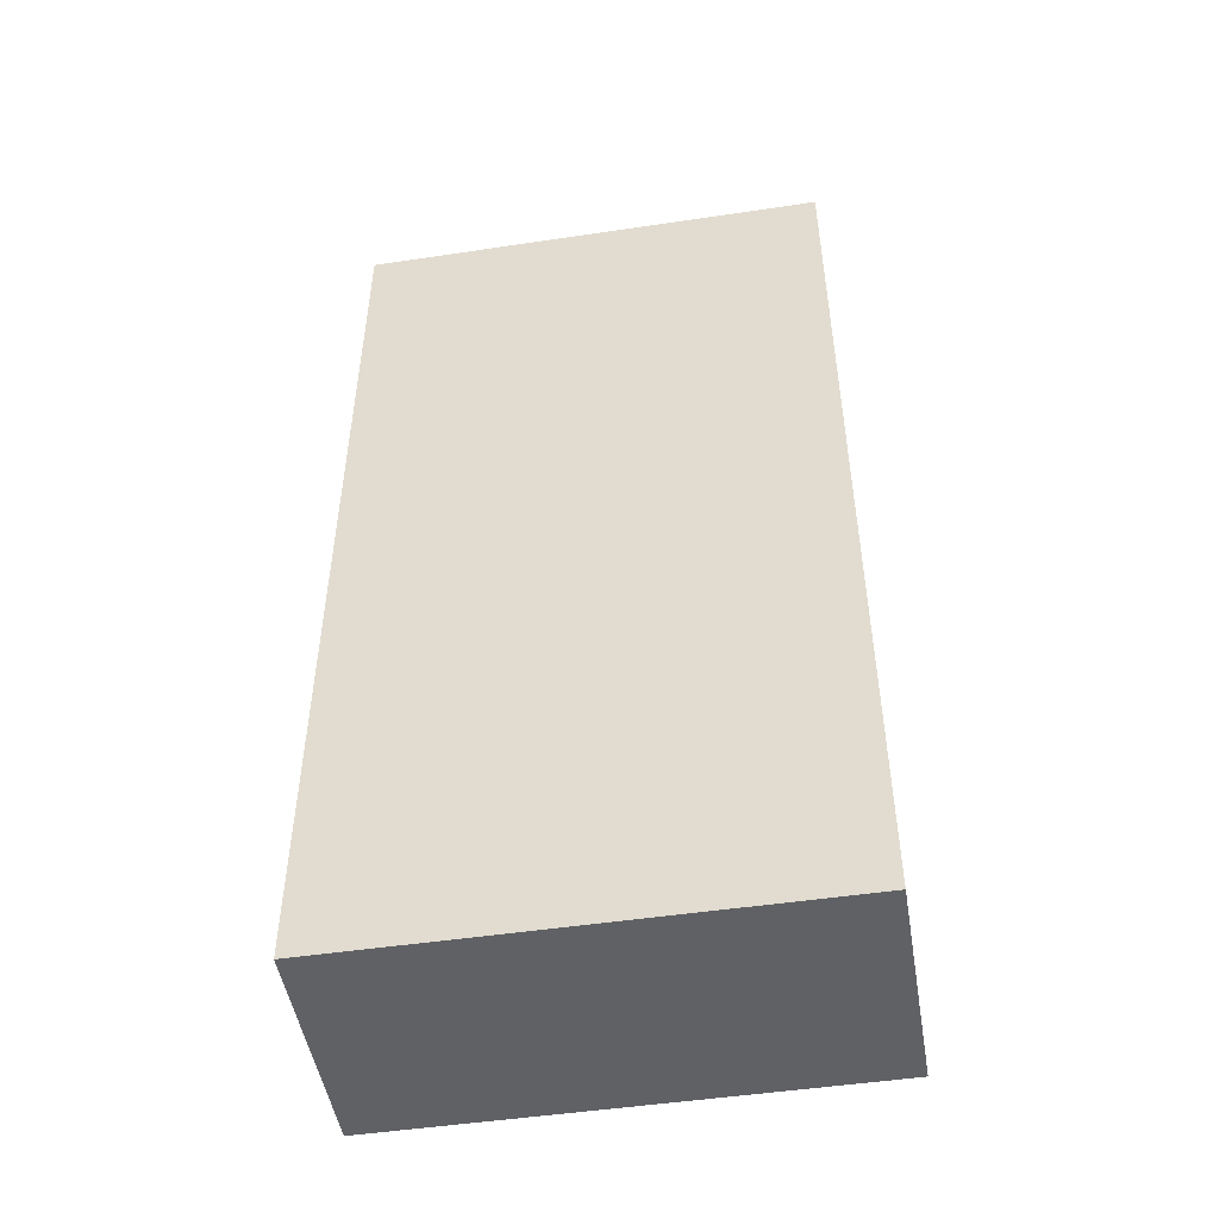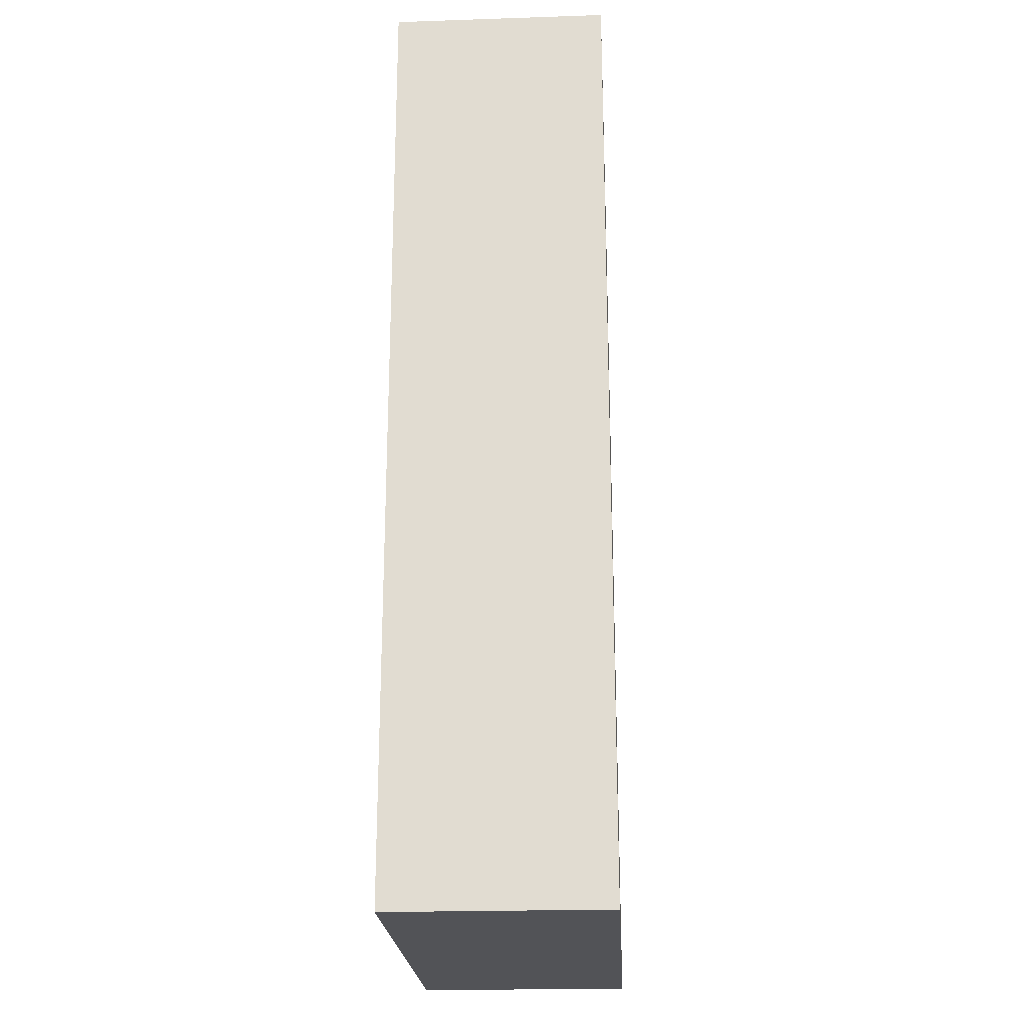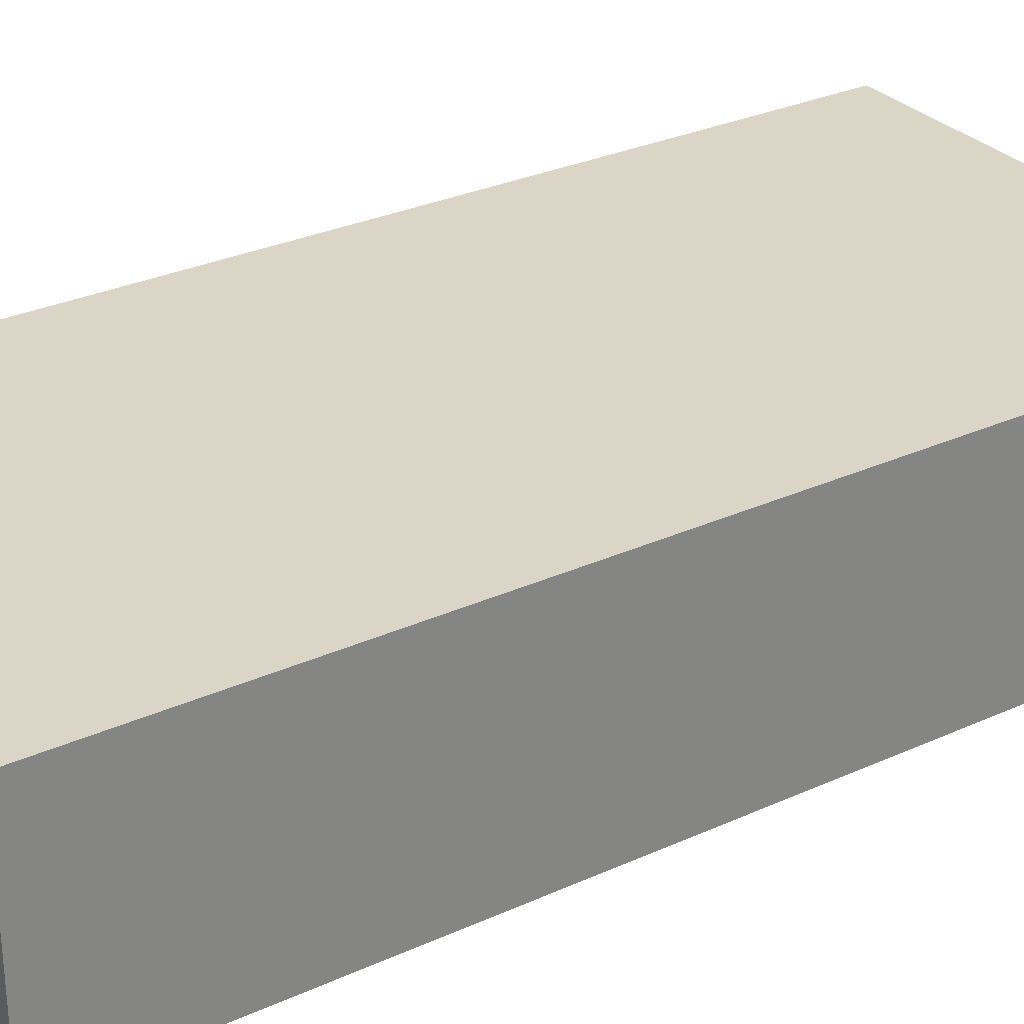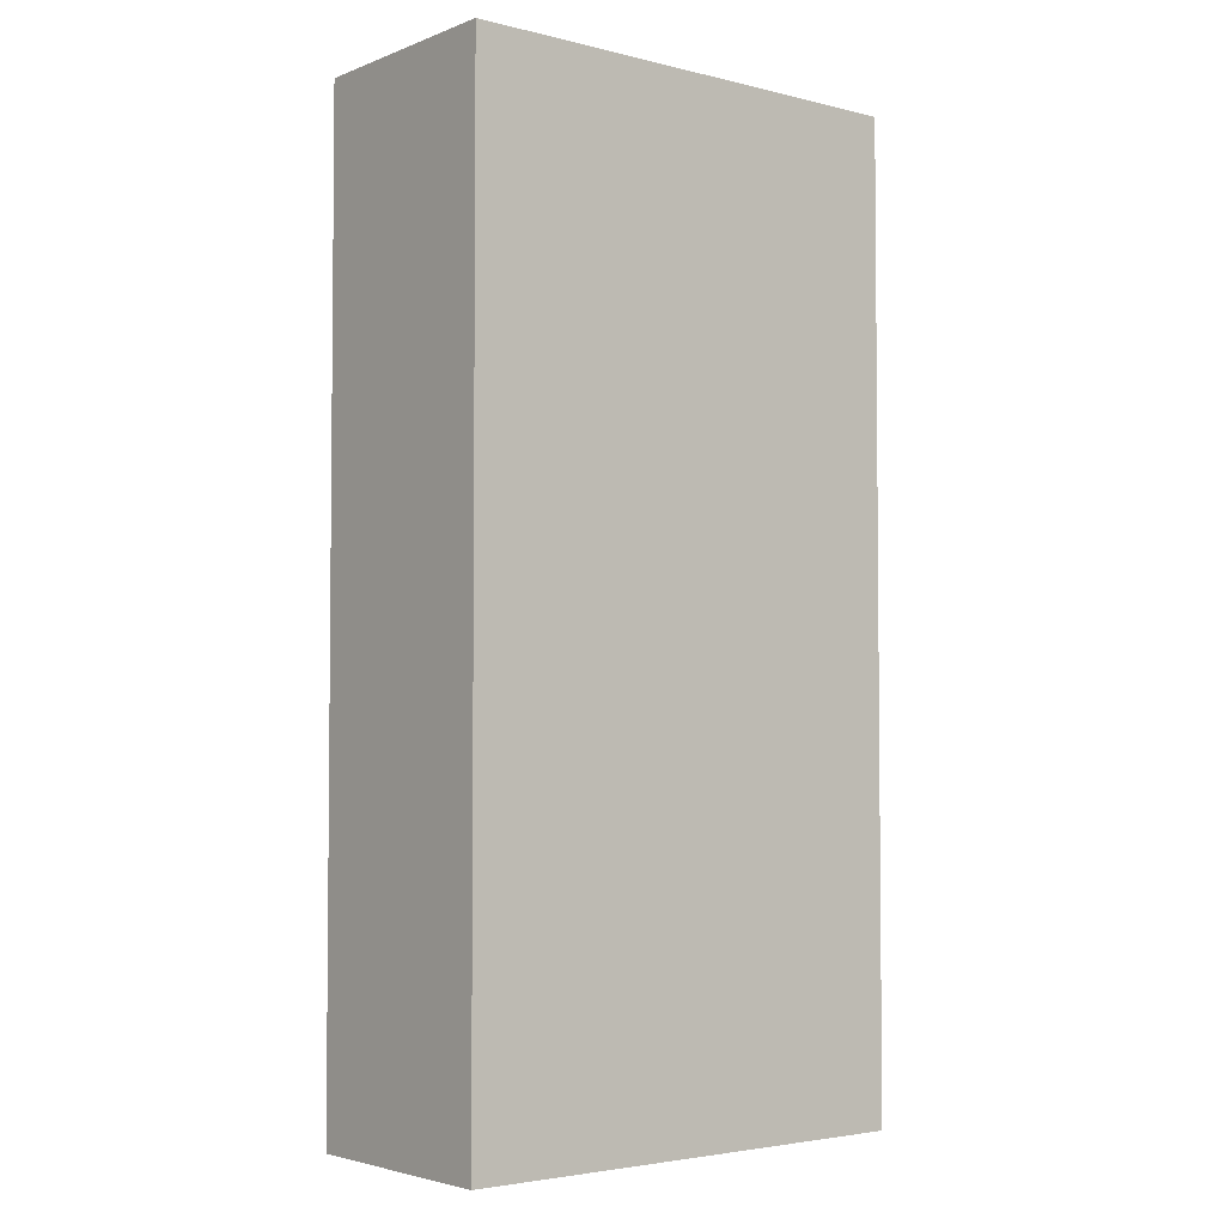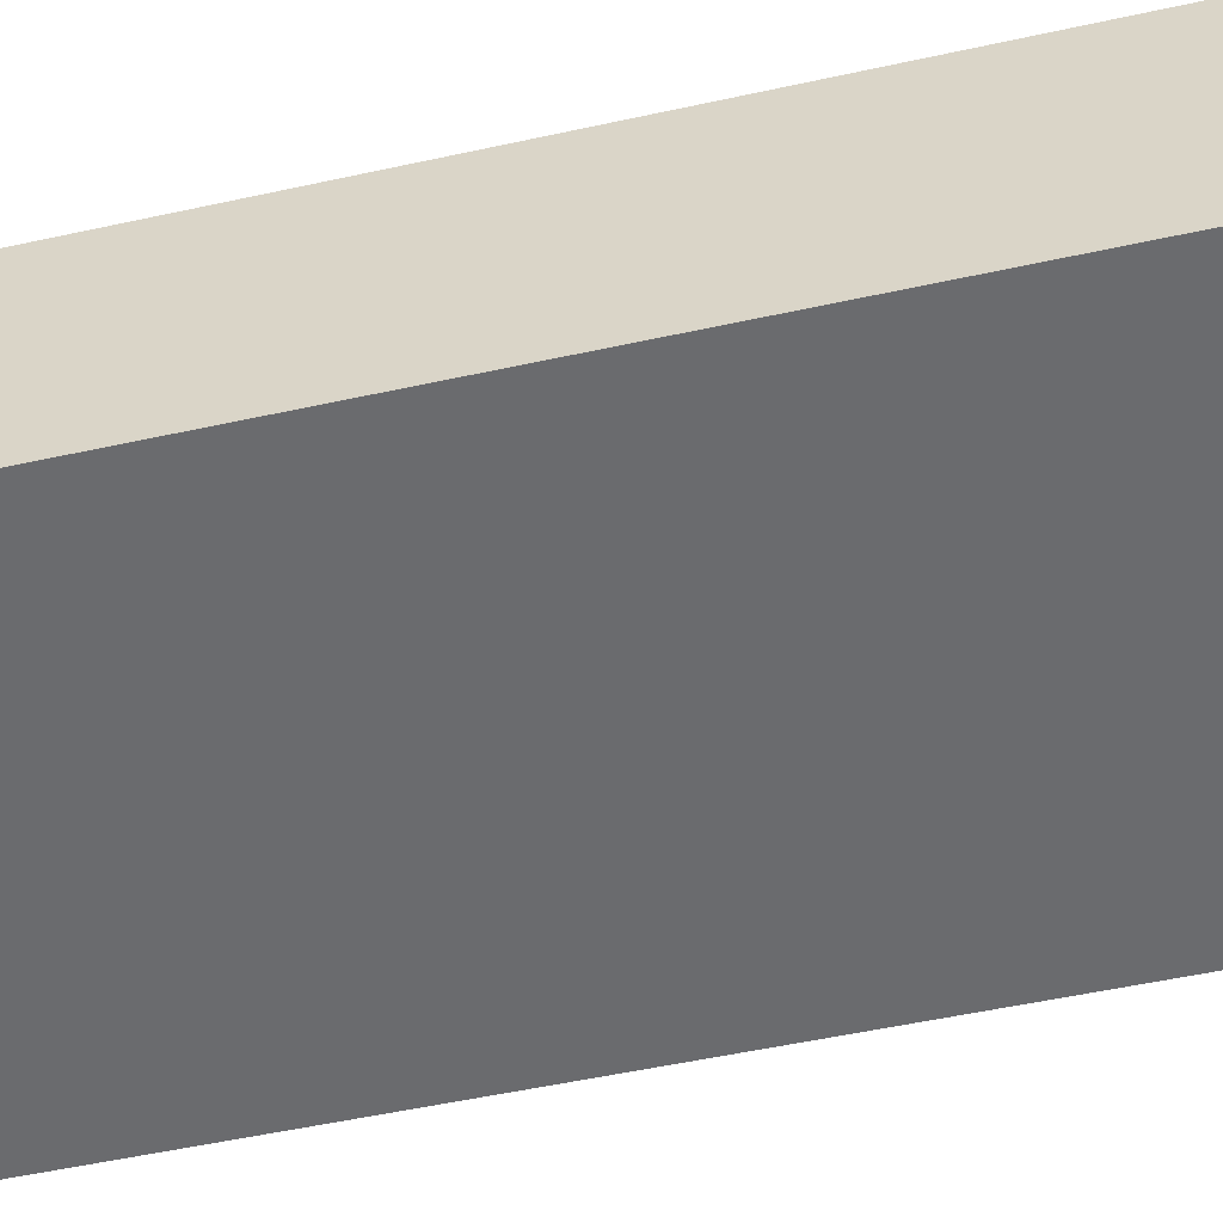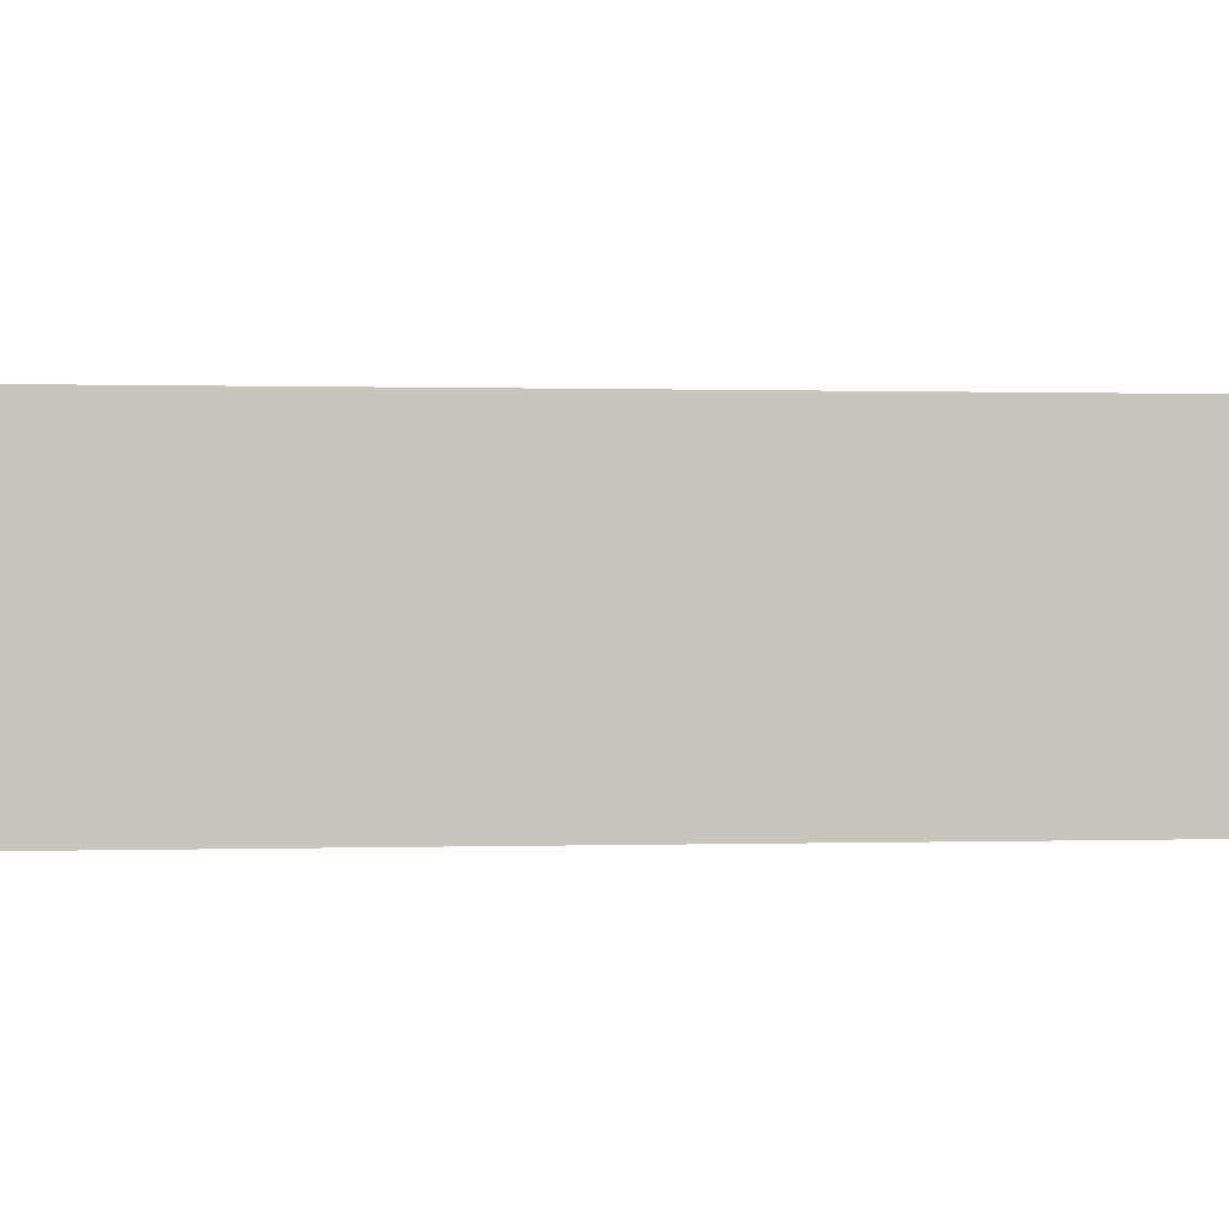
<metadata>
{"format":"obj","ext":"obj","renderer":"f3d","projection":"perspective","resolution":1024,"background":"white","views":[{"elev":-49.3,"azim":-170.6,"up":"+Y"},{"elev":-22.3,"azim":93.3,"up":"+Y"},{"elev":29.5,"azim":-123.8,"up":"+Z"},{"elev":-3.6,"azim":141.0,"up":"+Y"},{"elev":-53.3,"azim":103.2,"up":"+Z"},{"elev":0.3,"azim":81.3,"up":"+Z"}]}
</metadata>
<code>
o Cube.013
v 0.06689 0.2281 -0.1016
v 0.06689 -0.06474 -0.1016
v -0.07638 -0.06474 -0.1016
v -0.07638 0.2281 -0.1016
v 0.06689 0.2281 -0.03481
v 0.06689 -0.06474 -0.03481
v -0.07638 -0.06474 -0.03481
v -0.07638 0.2281 -0.03481
f 6 2 1
f 7 3 2
f 8 4 3
f 5 1 4
f 2 3 4
f 7 6 5
f 5 6 1
f 6 7 2
f 7 8 3
f 8 5 4
f 1 2 4
f 8 7 5

</code>
